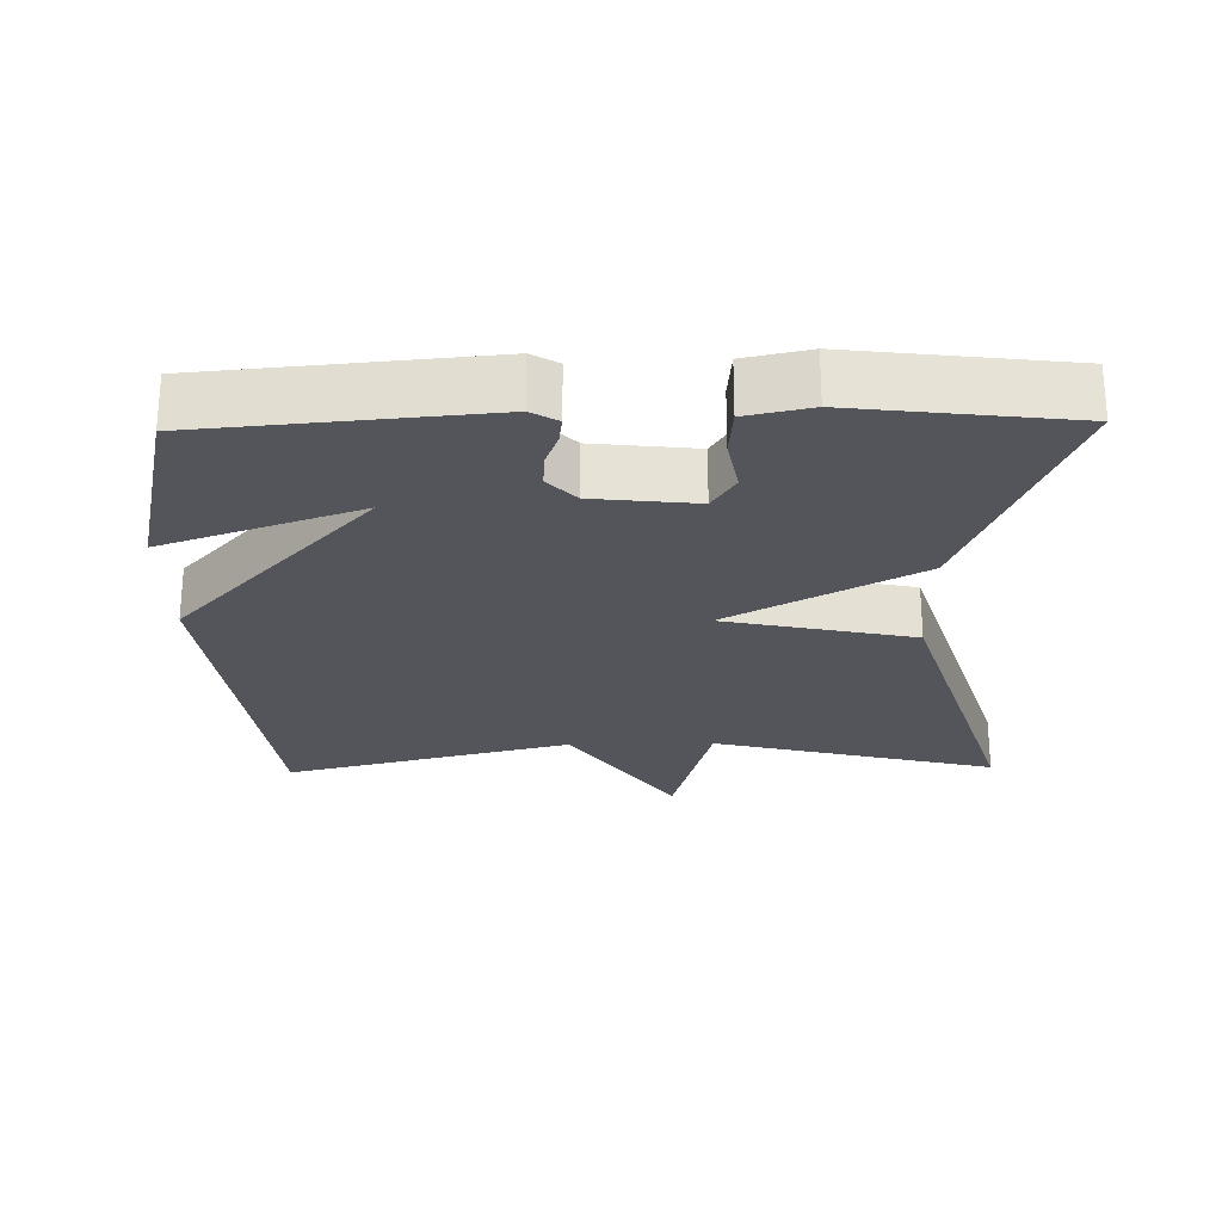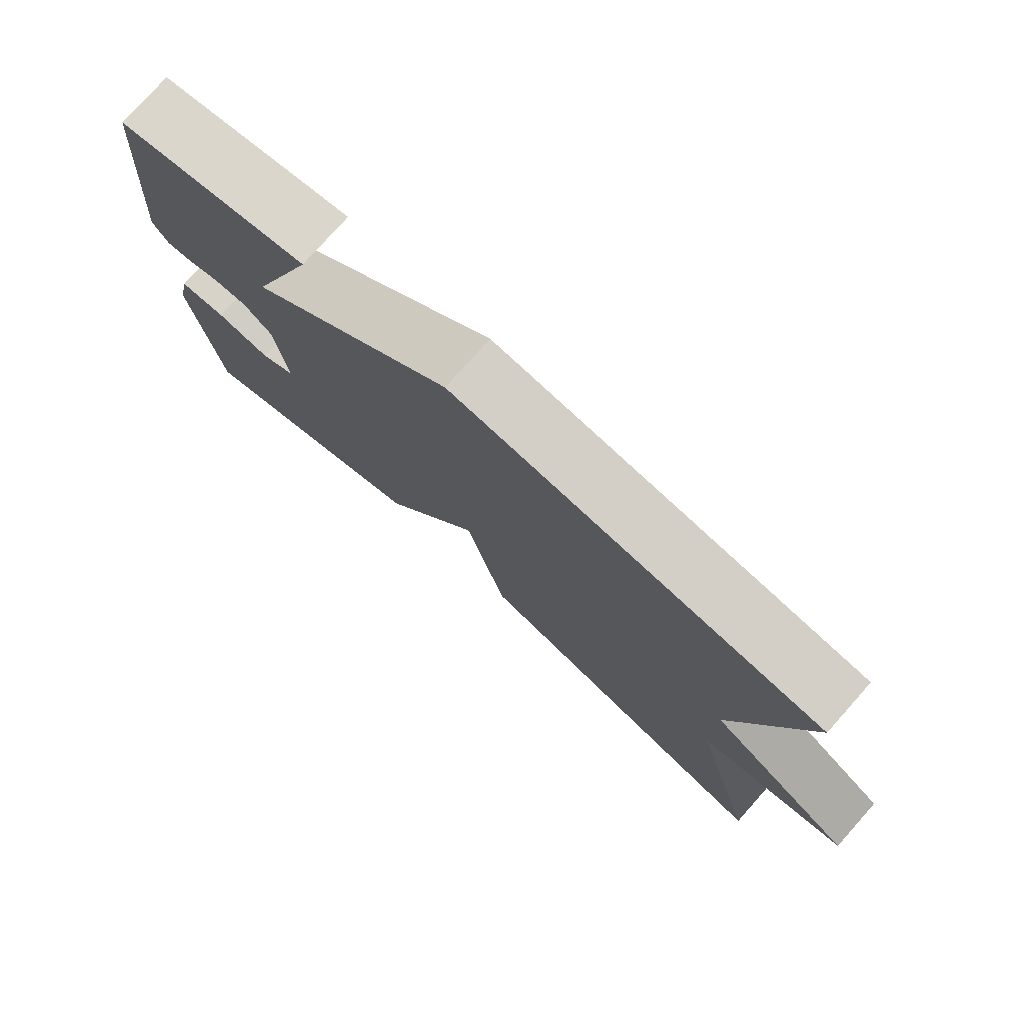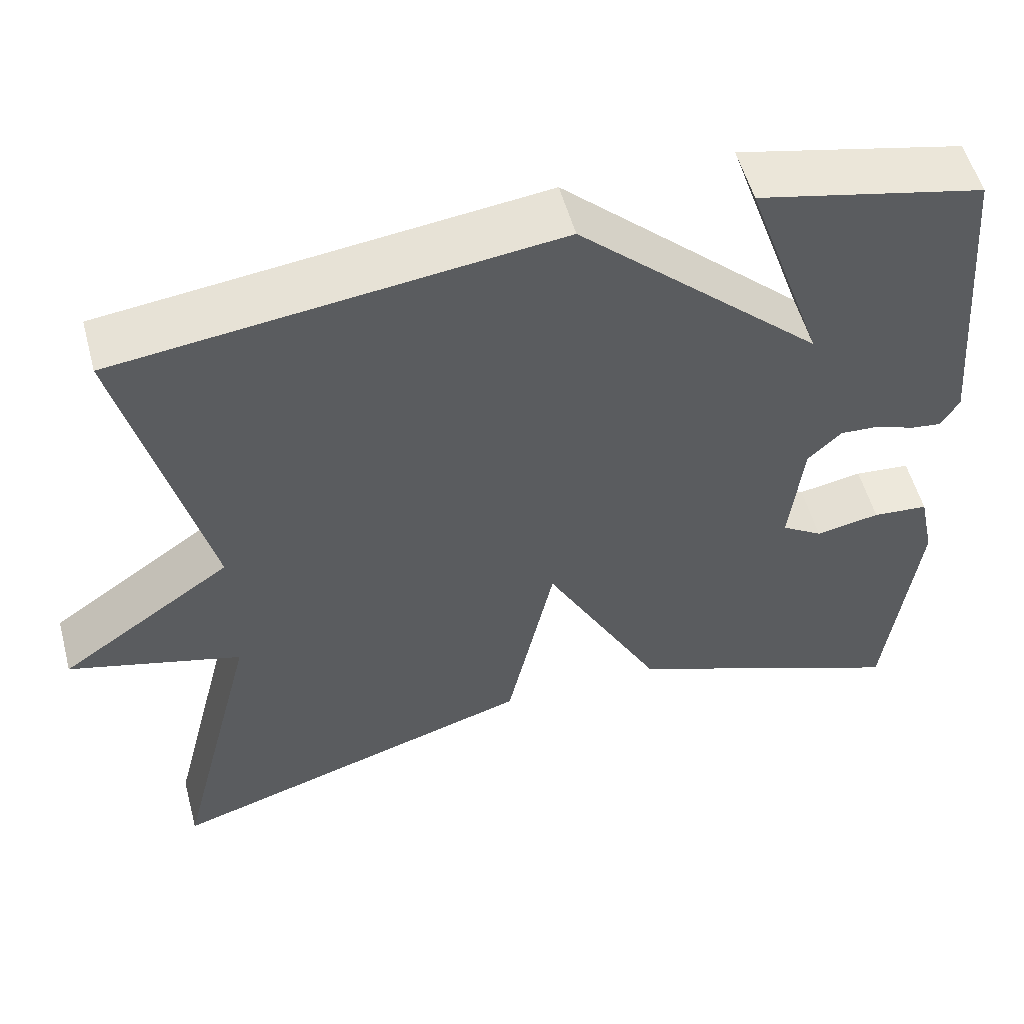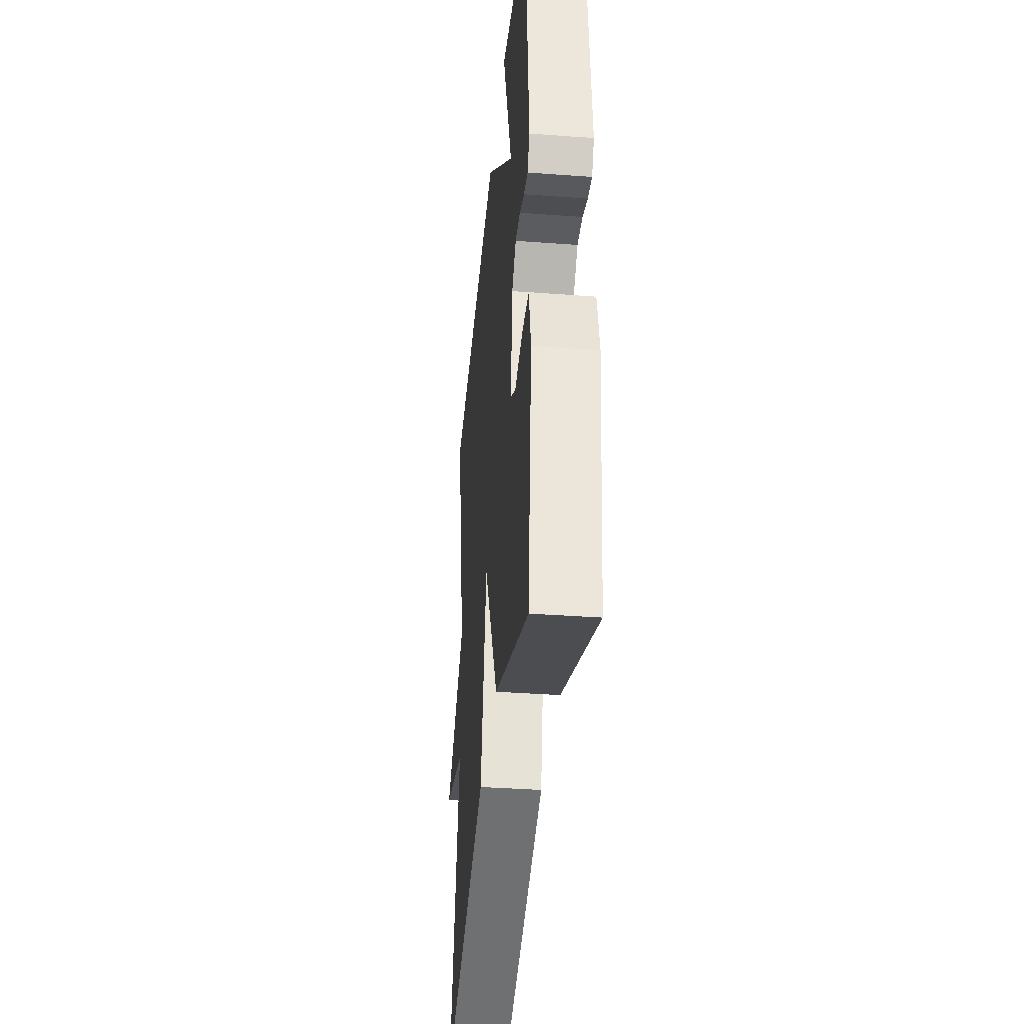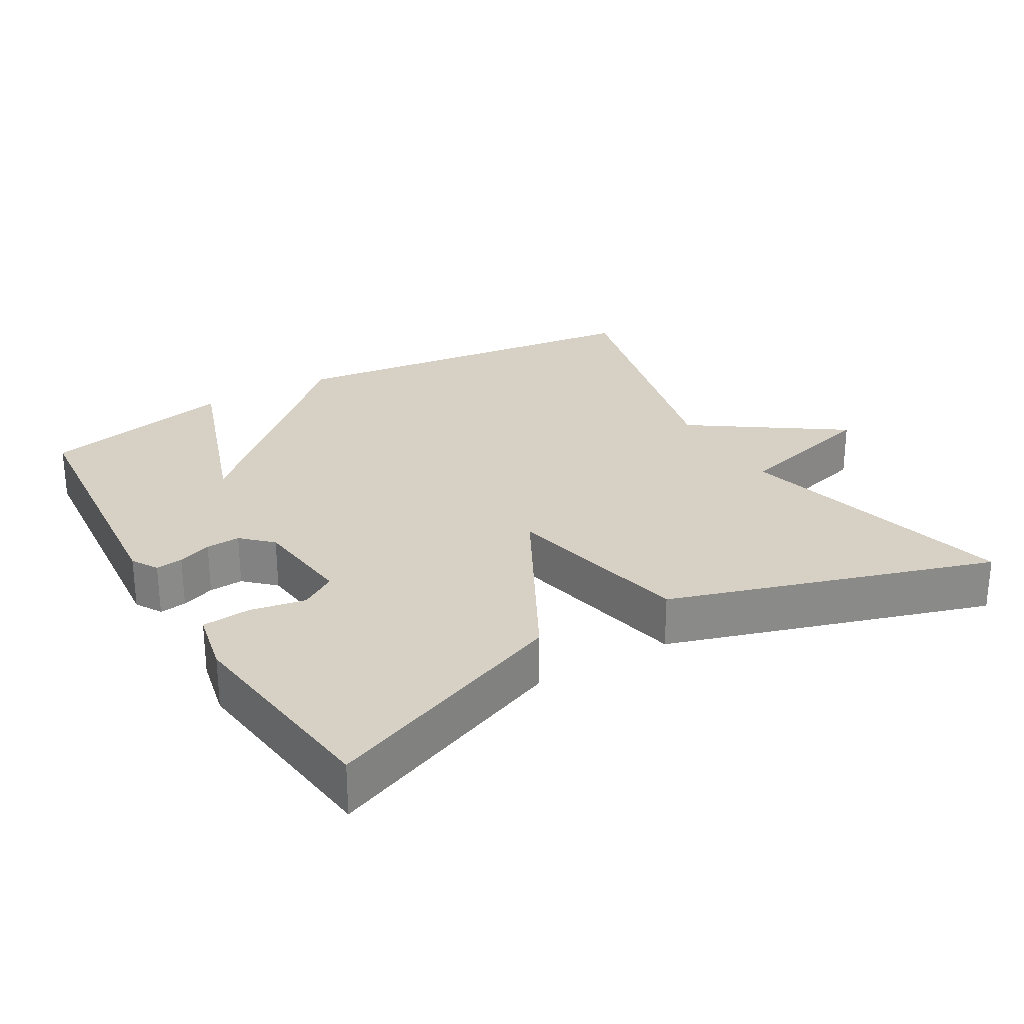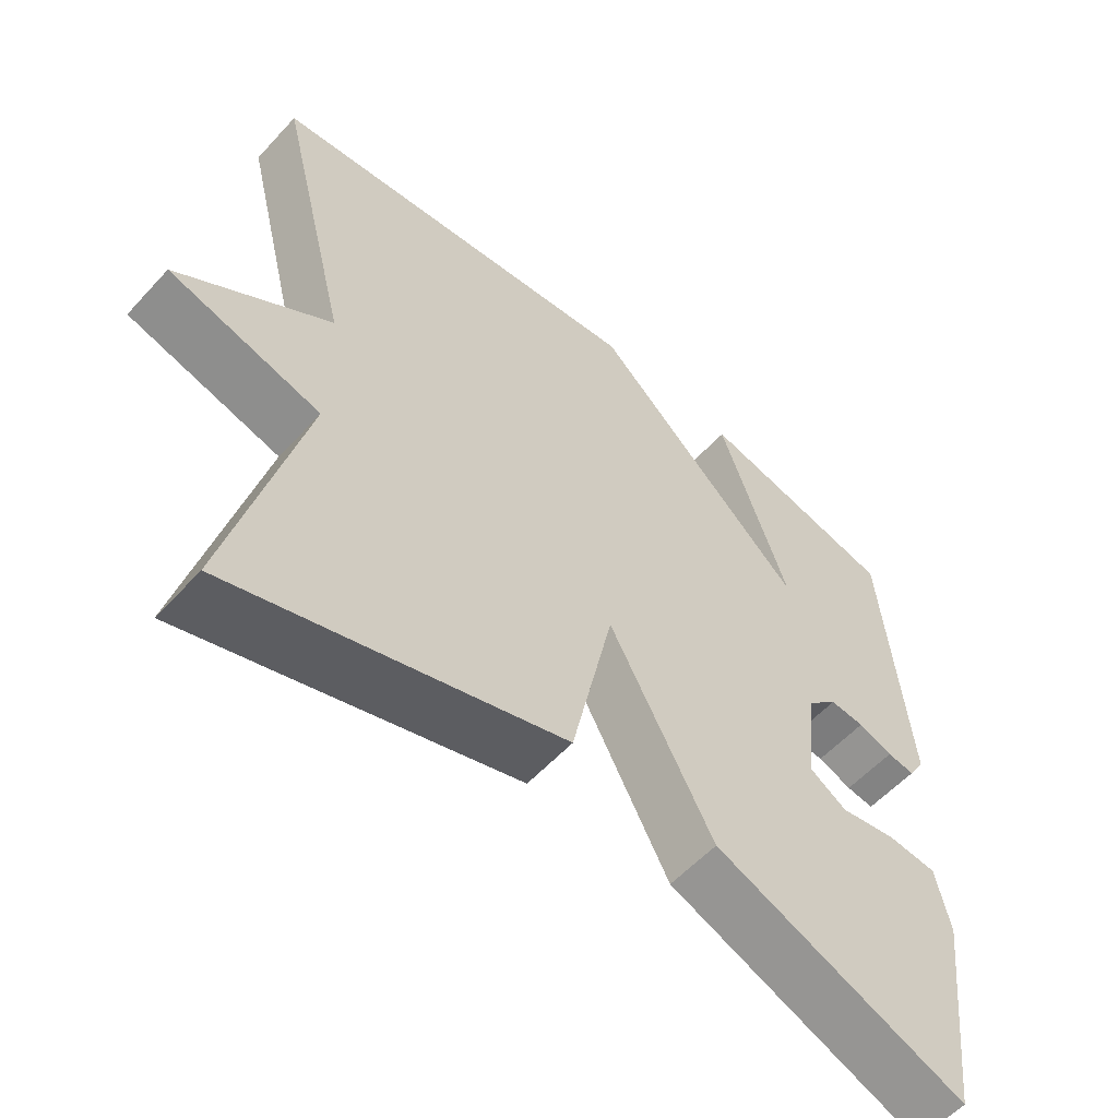
<metadata>
{"format":"obj","ext":"obj","renderer":"f3d","projection":"perspective","resolution":1024,"background":"white","views":[{"elev":-24.9,"azim":91.2,"up":"+Y"},{"elev":77.6,"azim":-138.3,"up":"+Z"},{"elev":54.3,"azim":-15.0,"up":"+Z"},{"elev":-37.5,"azim":84.6,"up":"+Z"},{"elev":26.7,"azim":149.7,"up":"+Y"},{"elev":-56.8,"azim":-41.8,"up":"+Z"}]}
</metadata>
<code>
v 0.5 0.07 0.5
v 0.534 0.07 0.108
v 0.512 0.07 0.071
v 0.474 0.07 0.076
v 0.427 0.07 0.094
v 0.379 0.07 0.097
v 0.338 0.07 0.058
v 0.322 0.07 -0.085
v 0.372 0.07 -0.117
v 0.45 0.07 -0.103
v 0.518 0.07 -0.109
v 0.537 0.07 -0.199
v 0.5 0.07 -0.5
v 0.152 0.07 -0.36
v 0.009 0.07 -0.095
v -0.048 0.07 -0.36
v -0.5 0.07 -0.5
v -0.4 0.07 -0.103
v -0.608 0.07 -0.046
v -0.4 0.07 0.097
v -0.5 0.07 0.5
v 0.026 0.07 0.563
v 0.321 0.07 0.288
v 0.226 0.07 0.563
v 0.5 0 0.5
v 0.534 0 0.108
v 0.512 0 0.071
v 0.474 0 0.076
v 0.427 0 0.094
v 0.379 0 0.097
v 0.338 0 0.058
v 0.322 0 -0.085
v 0.372 0 -0.117
v 0.45 0 -0.103
v 0.518 0 -0.109
v 0.537 0 -0.199
v 0.5 0 -0.5
v 0.152 0 -0.36
v 0.009 0 -0.095
v -0.048 0 -0.36
v -0.5 0 -0.5
v -0.4 0 -0.103
v -0.608 0 -0.046
v -0.4 0 0.097
v -0.5 0 0.5
v 0.026 0 0.563
v 0.321 0 0.288
v 0.226 0 0.563
f 3 4 5
f 2 3 5
f 1 2 5
f 24 1 5
f 23 24 5
f 20 21 22 23
f 18 19 20 23
f 15 16 17 18
f 15 18 23
f 12 13 14
f 11 12 14
f 10 11 14
f 9 10 14
f 8 9 14 15
f 7 8 15 23
f 23 5 6
f 6 7 23
f 29 28 27
f 29 27 26
f 29 26 25
f 29 25 48
f 29 48 47
f 47 46 45 44
f 47 44 43 42
f 42 41 40 39
f 47 42 39
f 38 37 36
f 38 36 35
f 38 35 34
f 38 34 33
f 39 38 33 32
f 47 39 32 31
f 30 29 47
f 47 31 30
f 1 25 26 2
f 2 26 27 3
f 3 27 28 4
f 4 28 29 5
f 5 29 30 6
f 6 30 31 7
f 7 31 32 8
f 8 32 33 9
f 9 33 34 10
f 10 34 35 11
f 11 35 36 12
f 12 36 37 13
f 13 37 38 14
f 14 38 39 15
f 15 39 40 16
f 16 40 41 17
f 17 41 42 18
f 18 42 43 19
f 19 43 44 20
f 20 44 45 21
f 21 45 46 22
f 22 46 47 23
f 23 47 48 24
f 24 48 25 1

</code>
